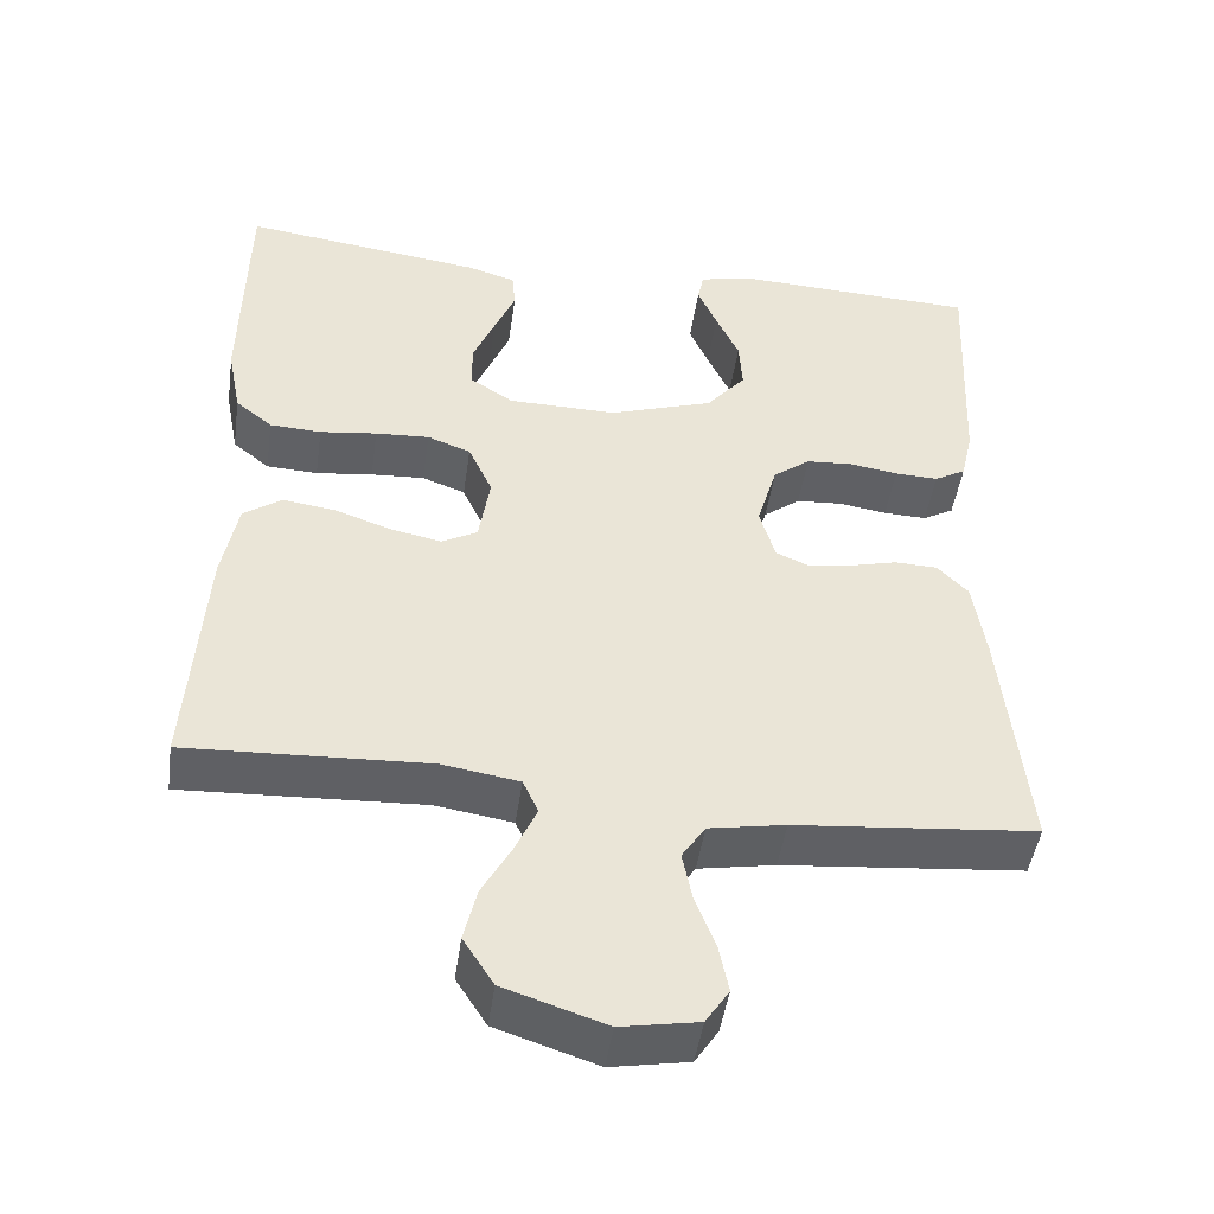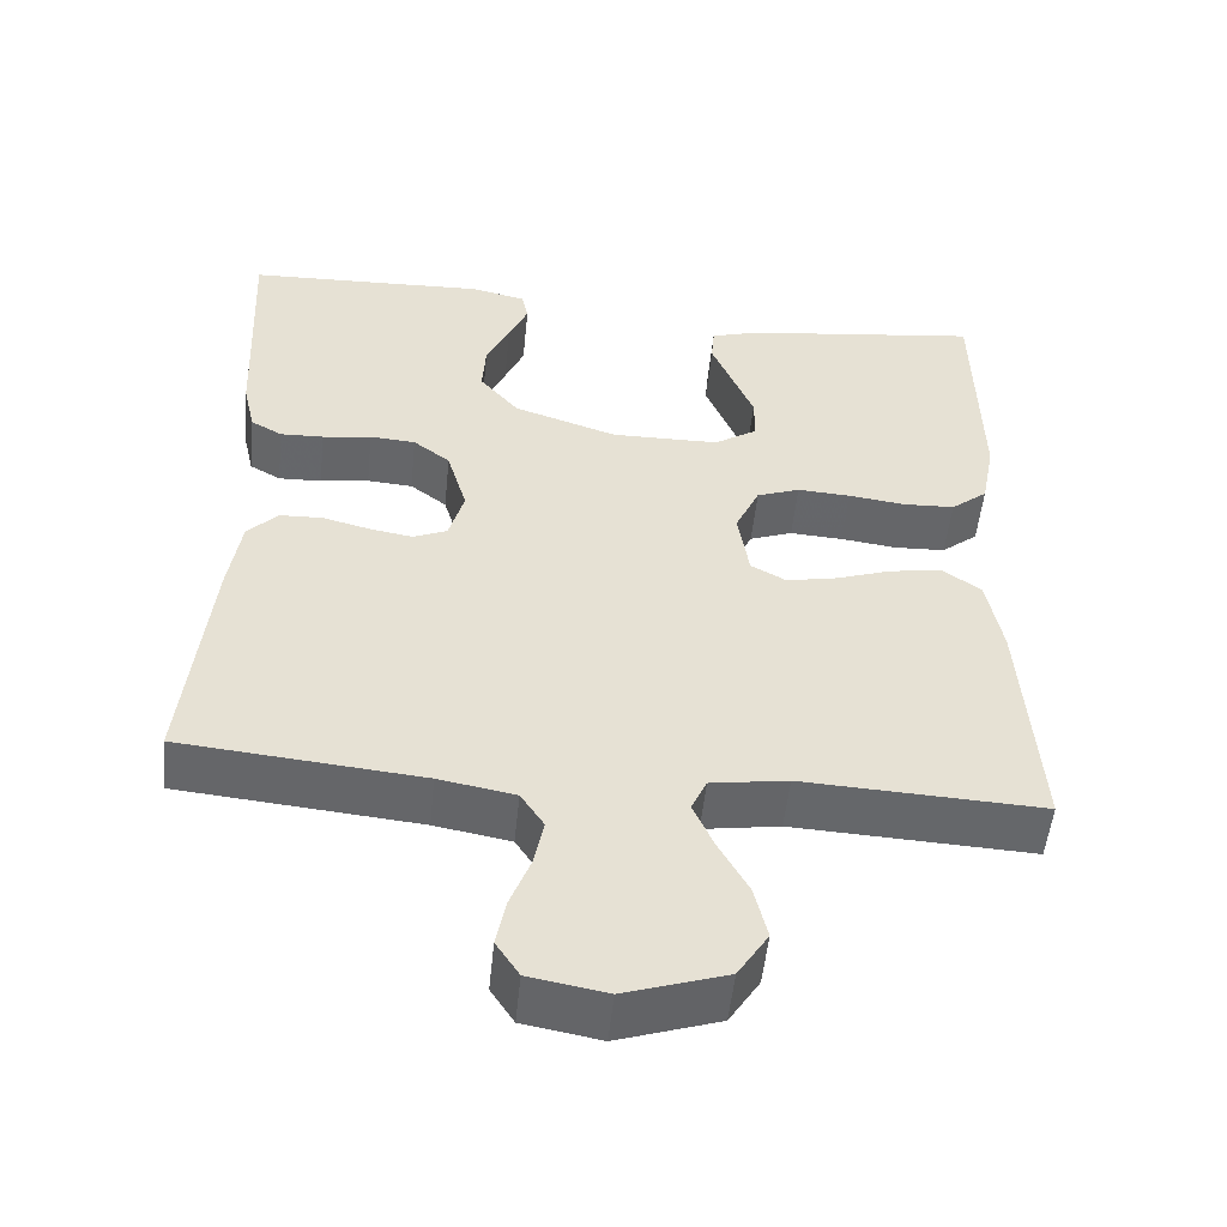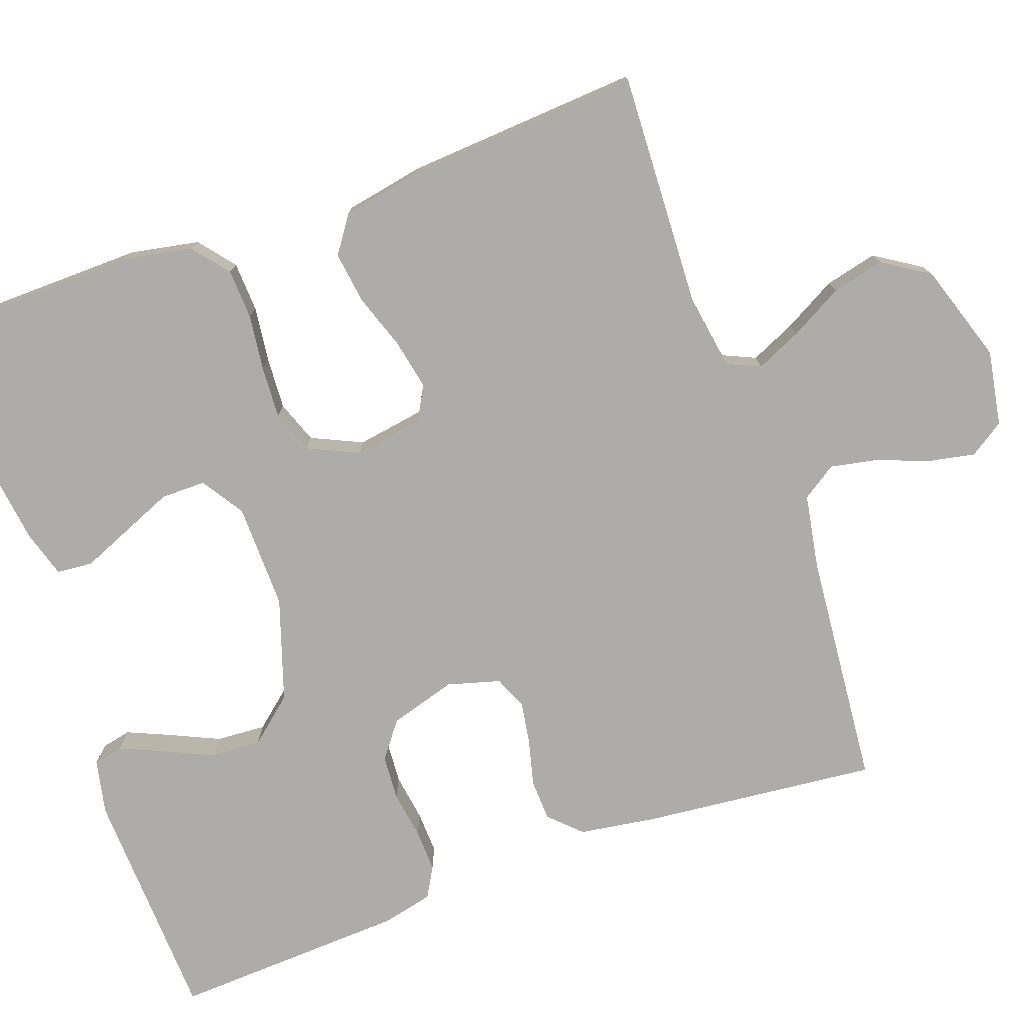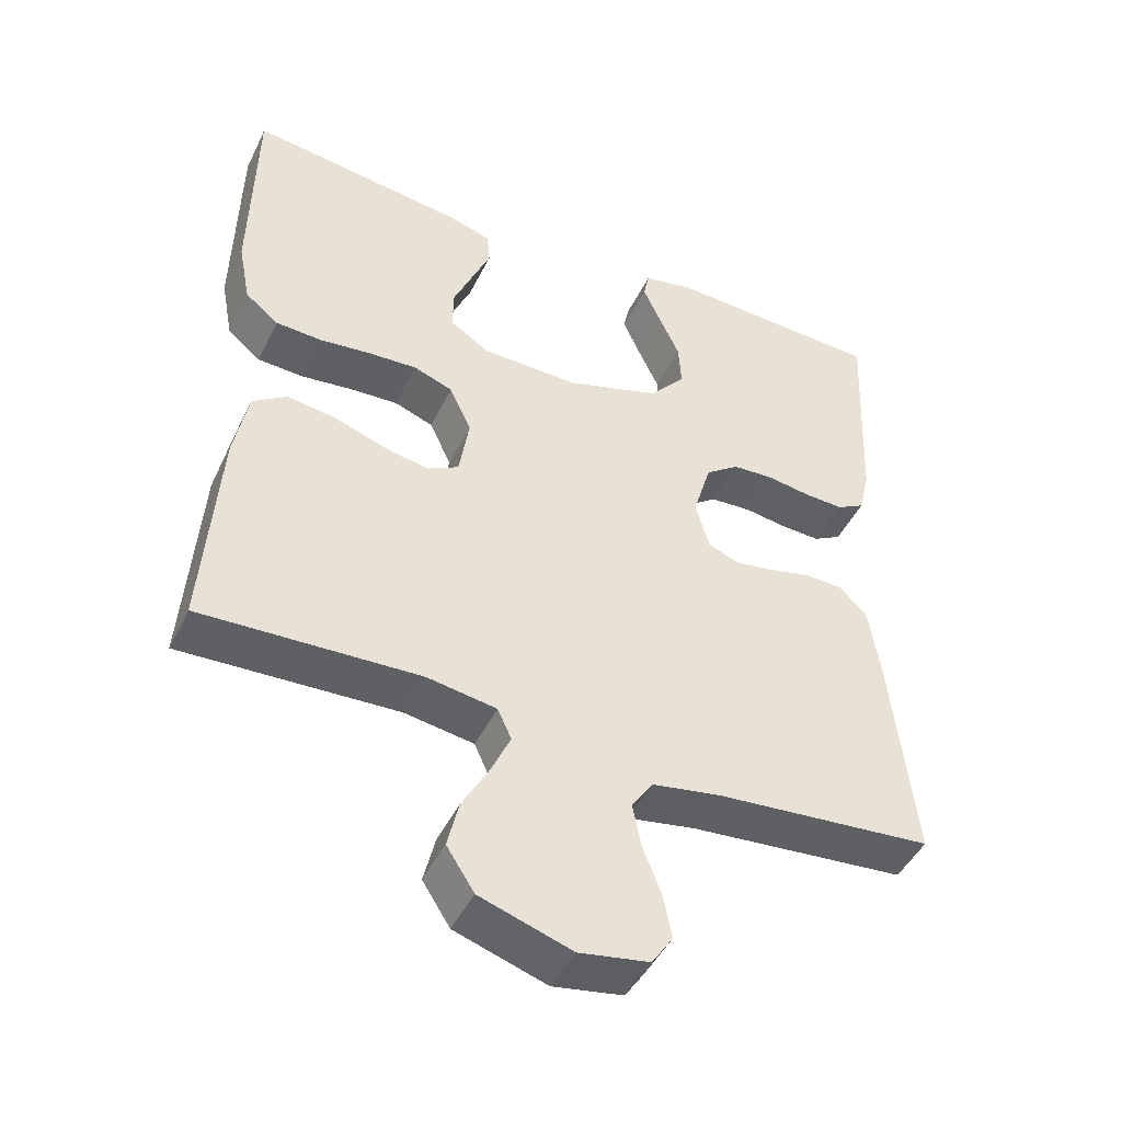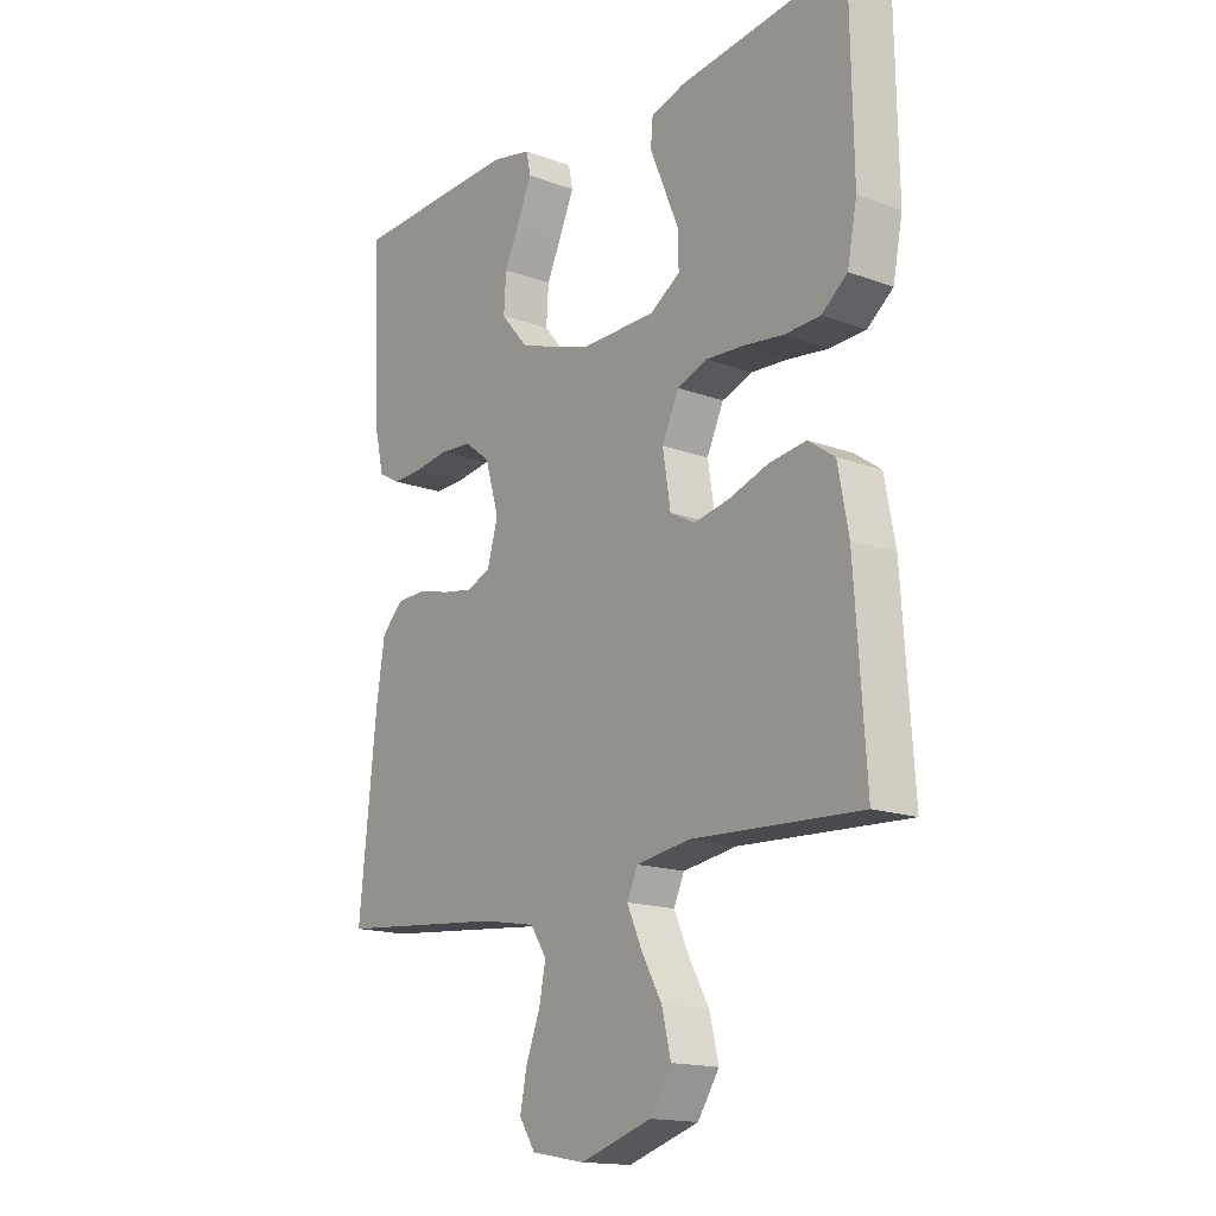
<metadata>
{"format":"obj","ext":"obj","renderer":"f3d","projection":"perspective","resolution":1024,"background":"white","views":[{"elev":-46.6,"azim":171.9,"up":"+Z"},{"elev":-52.0,"azim":-5.8,"up":"+Z"},{"elev":-76.7,"azim":109.8,"up":"+Y"},{"elev":-46.4,"azim":154.9,"up":"+Z"},{"elev":-16.0,"azim":52.5,"up":"+Z"}]}
</metadata>
<code>
v 0.5 0.07 -0.5
v 0.2 0.07 -0.486
v 0.104 0.07 -0.501
v 0.085 0.07 -0.543
v 0.111 0.07 -0.601
v 0.148 0.07 -0.668
v 0.164 0.07 -0.735
v 0.126 0.07 -0.794
v 0 0.07 -0.835
v -0.096 0.07 -0.818
v -0.125 0.07 -0.774
v -0.113 0.07 -0.714
v -0.088 0.07 -0.649
v -0.076 0.07 -0.589
v -0.105 0.07 -0.545
v -0.2 0.07 -0.528
v -0.5 0.07 -0.5
v -0.469 0.07 -0.2
v -0.454 0.07 -0.102
v -0.416 0.07 -0.063
v -0.363 0.07 -0.061
v -0.304 0.07 -0.076
v -0.25 0.07 -0.085
v -0.208 0.07 -0.067
v -0.189 0.07 0
v -0.214 0.07 0.085
v -0.26 0.07 0.12
v -0.317 0.07 0.124
v -0.378 0.07 0.115
v -0.432 0.07 0.113
v -0.471 0.07 0.135
v -0.486 0.07 0.2
v -0.5 0.07 0.5
v -0.2 0.07 0.512
v -0.13 0.07 0.497
v -0.122 0.07 0.459
v -0.146 0.07 0.404
v -0.175 0.07 0.341
v -0.179 0.07 0.277
v -0.13 0.07 0.219
v 0 0.07 0.176
v 0.135 0.07 0.178
v 0.189 0.07 0.213
v 0.189 0.07 0.27
v 0.162 0.07 0.335
v 0.136 0.07 0.397
v 0.14 0.07 0.443
v 0.2 0.07 0.461
v 0.5 0.07 0.5
v 0.505 0.07 0.2
v 0.488 0.07 0.112
v 0.442 0.07 0.075
v 0.378 0.07 0.072
v 0.307 0.07 0.081
v 0.24 0.07 0.085
v 0.186 0.07 0.065
v 0.156 0.07 0
v 0.17 0.07 -0.088
v 0.214 0.07 -0.112
v 0.278 0.07 -0.099
v 0.348 0.07 -0.075
v 0.414 0.07 -0.066
v 0.461 0.07 -0.099
v 0.48 0.07 -0.2
v 0.5 0 -0.5
v 0.2 0 -0.486
v 0.104 0 -0.501
v 0.085 0 -0.543
v 0.111 0 -0.601
v 0.148 0 -0.668
v 0.164 0 -0.735
v 0.126 0 -0.794
v 0 0 -0.835
v -0.096 0 -0.818
v -0.125 0 -0.774
v -0.113 0 -0.714
v -0.088 0 -0.649
v -0.076 0 -0.589
v -0.105 0 -0.545
v -0.2 0 -0.528
v -0.5 0 -0.5
v -0.469 0 -0.2
v -0.454 0 -0.102
v -0.416 0 -0.063
v -0.363 0 -0.061
v -0.304 0 -0.076
v -0.25 0 -0.085
v -0.208 0 -0.067
v -0.189 0 0
v -0.214 0 0.085
v -0.26 0 0.12
v -0.317 0 0.124
v -0.378 0 0.115
v -0.432 0 0.113
v -0.471 0 0.135
v -0.486 0 0.2
v -0.5 0 0.5
v -0.2 0 0.512
v -0.13 0 0.497
v -0.122 0 0.459
v -0.146 0 0.404
v -0.175 0 0.341
v -0.179 0 0.277
v -0.13 0 0.219
v 0 0 0.176
v 0.135 0 0.178
v 0.189 0 0.213
v 0.189 0 0.27
v 0.162 0 0.335
v 0.136 0 0.397
v 0.14 0 0.443
v 0.2 0 0.461
v 0.5 0 0.5
v 0.505 0 0.2
v 0.488 0 0.112
v 0.442 0 0.075
v 0.378 0 0.072
v 0.307 0 0.081
v 0.24 0 0.085
v 0.186 0 0.065
v 0.156 0 0
v 0.17 0 -0.088
v 0.214 0 -0.112
v 0.278 0 -0.099
v 0.348 0 -0.075
v 0.414 0 -0.066
v 0.461 0 -0.099
v 0.48 0 -0.2
f 63 64 1 2
f 60 61 62 63
f 59 60 63 2
f 58 59 2 3
f 57 58 3 4
f 51 52 53 54
f 51 54 55
f 50 51 55
f 49 50 55 56
f 45 46 47 48
f 44 45 48 49
f 43 44 49
f 35 36 37 38
f 33 34 35 38
f 33 38 39
f 32 33 39 40
f 28 29 30 31
f 27 28 31 32
f 19 20 21 22
f 19 22 23
f 16 17 18 19
f 15 16 19 23
f 14 15 23 24
f 10 11 12 13
f 10 13 14
f 9 10 14
f 5 6 7 8
f 4 5 8 9
f 57 4 9 14
f 43 49 56
f 42 43 56 57
f 41 42 57 14
f 27 32 40 41
f 26 27 41
f 25 26 41
f 14 24 25 41
f 66 65 128 127
f 127 126 125 124
f 66 127 124 123
f 67 66 123 122
f 68 67 122 121
f 118 117 116 115
f 119 118 115
f 119 115 114
f 120 119 114 113
f 112 111 110 109
f 113 112 109 108
f 113 108 107
f 102 101 100 99
f 102 99 98 97
f 103 102 97
f 104 103 97 96
f 95 94 93 92
f 96 95 92 91
f 86 85 84 83
f 87 86 83
f 83 82 81 80
f 87 83 80 79
f 88 87 79 78
f 77 76 75 74
f 78 77 74
f 78 74 73
f 72 71 70 69
f 73 72 69 68
f 78 73 68 121
f 120 113 107
f 121 120 107 106
f 78 121 106 105
f 105 104 96 91
f 105 91 90
f 105 90 89
f 105 89 88 78
f 1 65 66 2
f 2 66 67 3
f 3 67 68 4
f 4 68 69 5
f 5 69 70 6
f 6 70 71 7
f 7 71 72 8
f 8 72 73 9
f 9 73 74 10
f 10 74 75 11
f 11 75 76 12
f 12 76 77 13
f 13 77 78 14
f 14 78 79 15
f 15 79 80 16
f 16 80 81 17
f 17 81 82 18
f 18 82 83 19
f 19 83 84 20
f 20 84 85 21
f 21 85 86 22
f 22 86 87 23
f 23 87 88 24
f 24 88 89 25
f 25 89 90 26
f 26 90 91 27
f 27 91 92 28
f 28 92 93 29
f 29 93 94 30
f 30 94 95 31
f 31 95 96 32
f 32 96 97 33
f 33 97 98 34
f 34 98 99 35
f 35 99 100 36
f 36 100 101 37
f 37 101 102 38
f 38 102 103 39
f 39 103 104 40
f 40 104 105 41
f 41 105 106 42
f 42 106 107 43
f 43 107 108 44
f 44 108 109 45
f 45 109 110 46
f 46 110 111 47
f 47 111 112 48
f 48 112 113 49
f 49 113 114 50
f 50 114 115 51
f 51 115 116 52
f 52 116 117 53
f 53 117 118 54
f 54 118 119 55
f 55 119 120 56
f 56 120 121 57
f 57 121 122 58
f 58 122 123 59
f 59 123 124 60
f 60 124 125 61
f 61 125 126 62
f 62 126 127 63
f 63 127 128 64
f 64 128 65 1

</code>
